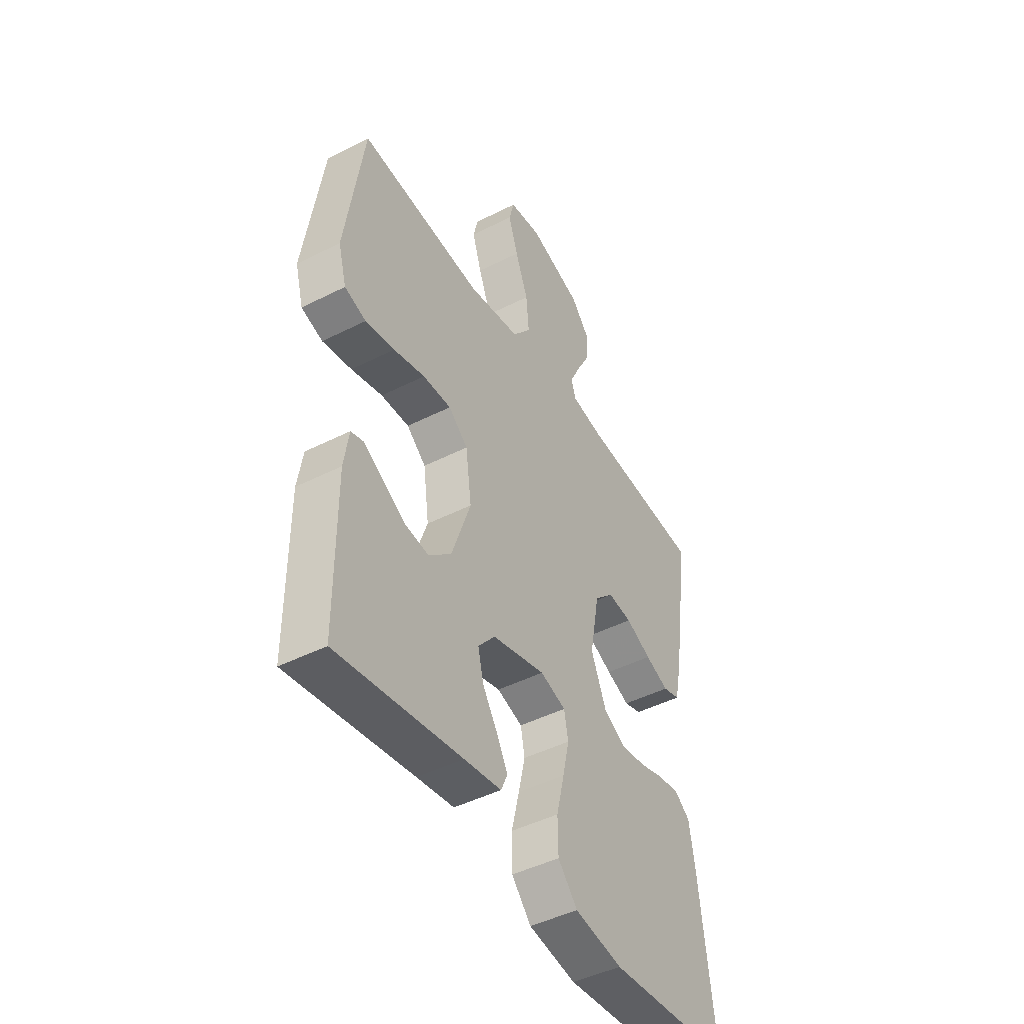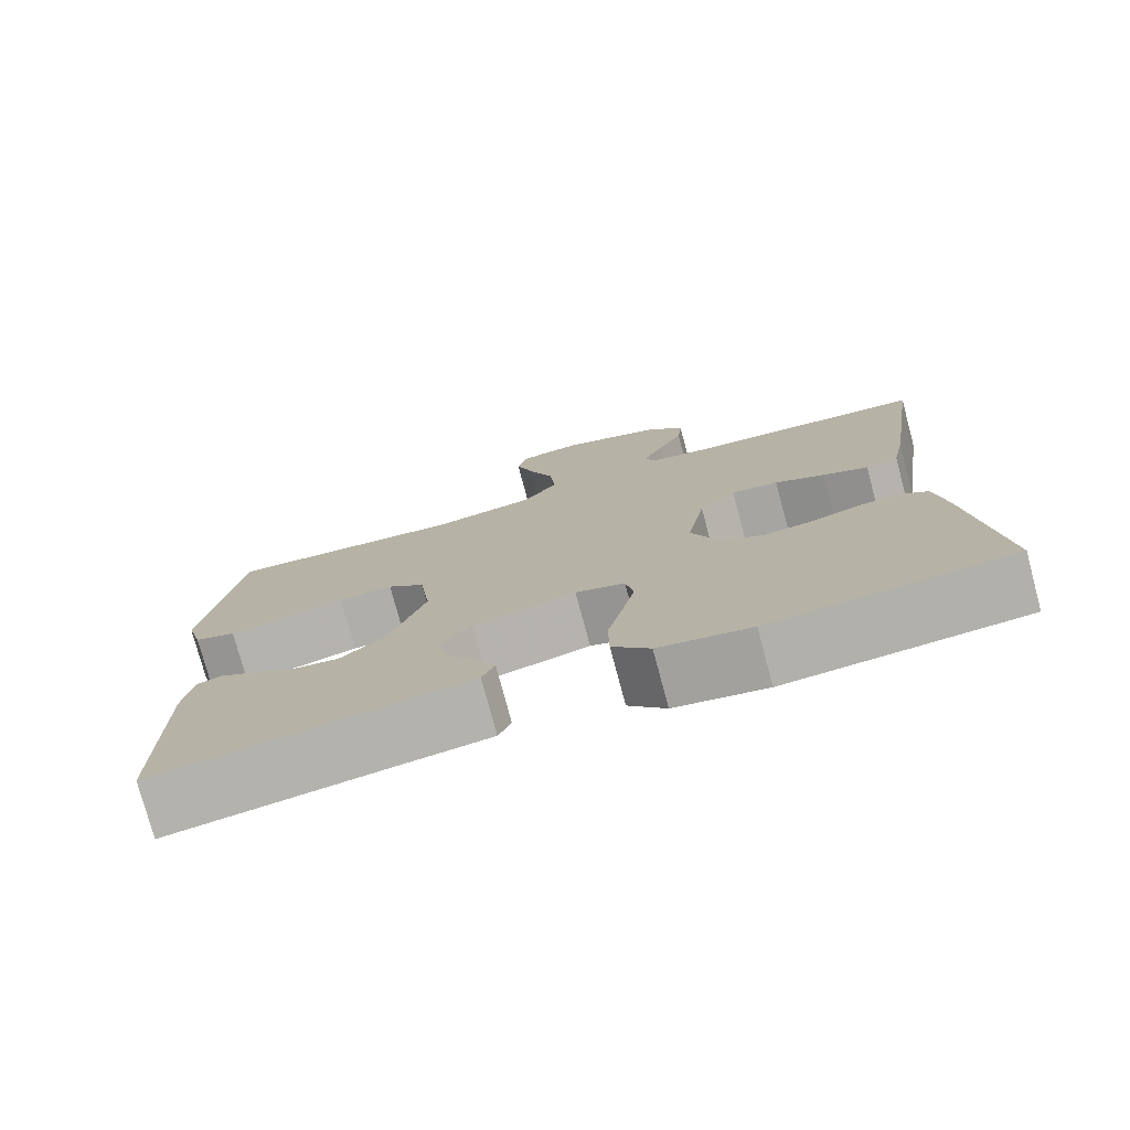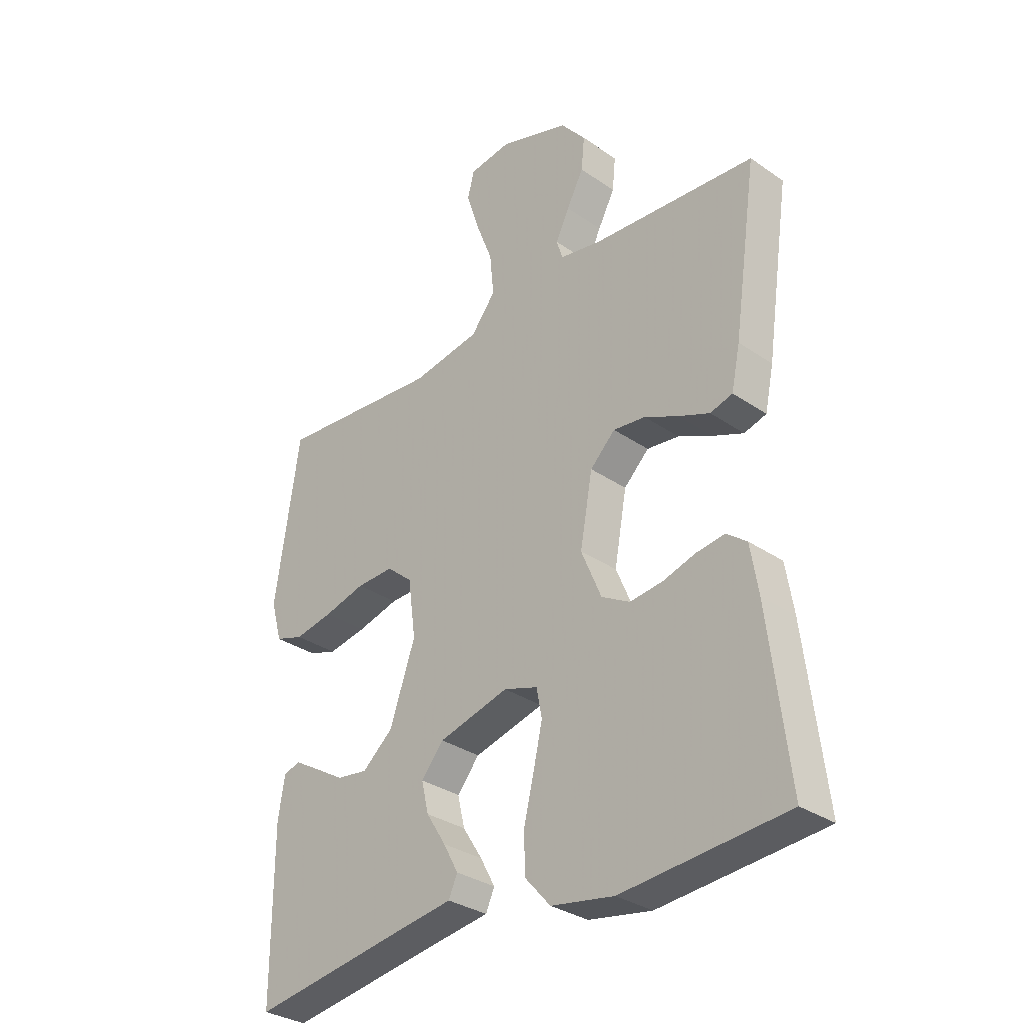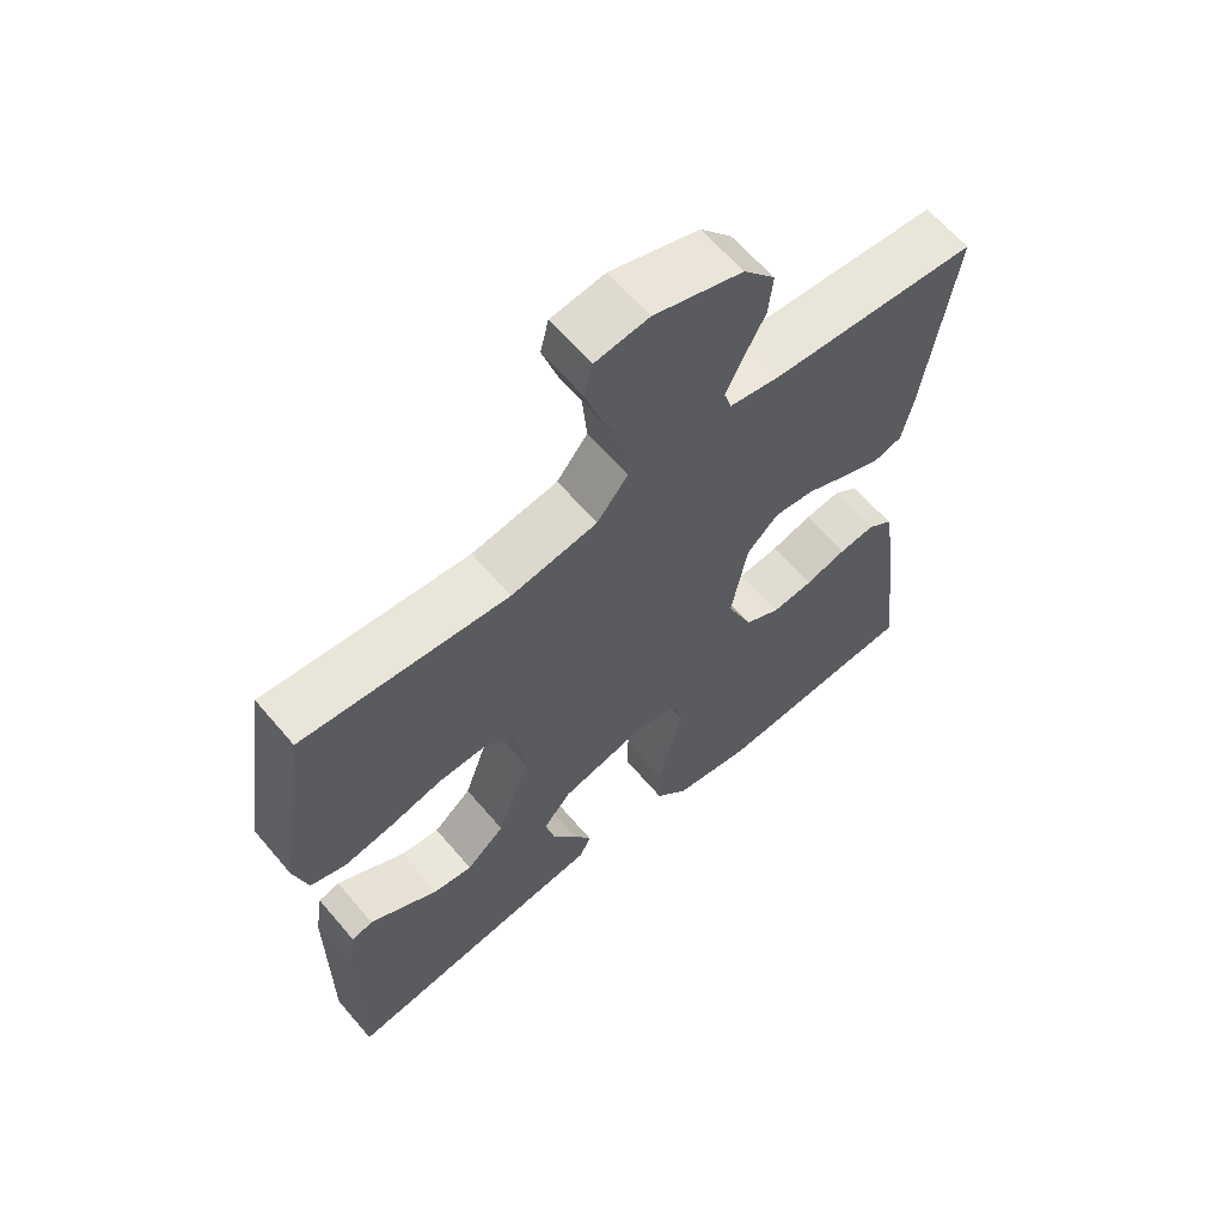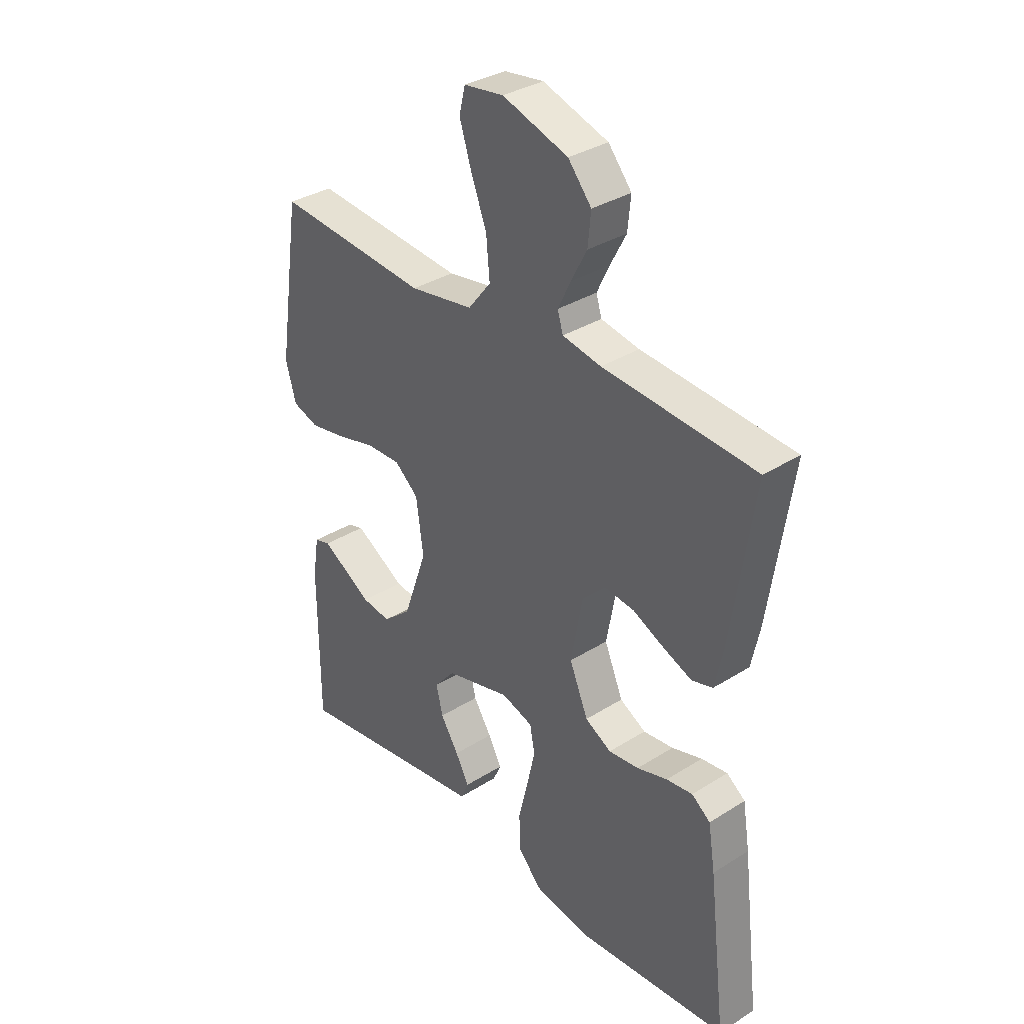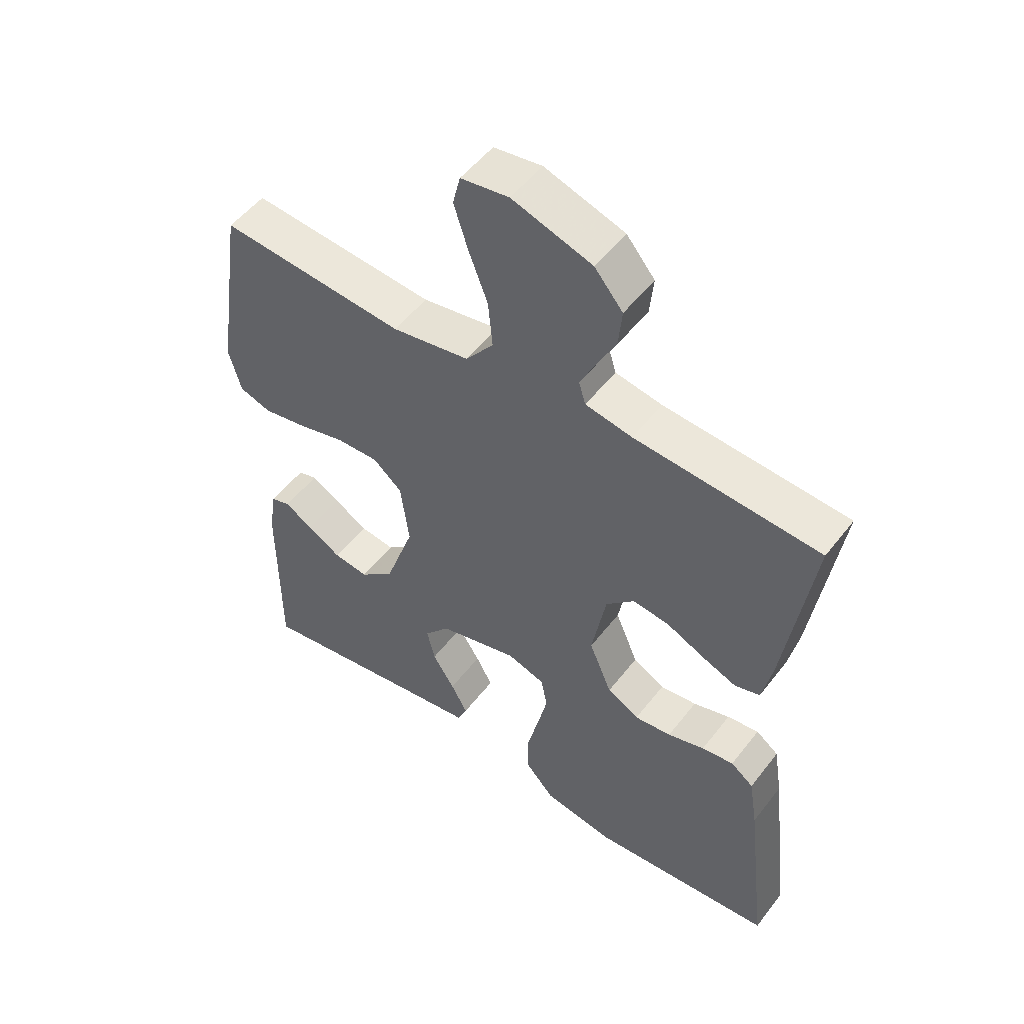
<metadata>
{"format":"obj","ext":"obj","renderer":"f3d","projection":"perspective","resolution":1024,"background":"white","views":[{"elev":-45.6,"azim":-59.7,"up":"+Z"},{"elev":-76.9,"azim":15.0,"up":"+Z"},{"elev":-31.9,"azim":45.9,"up":"+Z"},{"elev":62.9,"azim":-40.3,"up":"+Z"},{"elev":34.2,"azim":49.6,"up":"+Z"},{"elev":51.9,"azim":36.5,"up":"+Z"}]}
</metadata>
<code>
v -0.5 0.07 0.5
v -0.2 0.07 0.474
v -0.074 0.07 0.495
v -0.029 0.07 0.552
v -0.036 0.07 0.628
v -0.067 0.07 0.709
v -0.09 0.07 0.781
v -0.078 0.07 0.83
v 0 0.07 0.841
v 0.129 0.07 0.799
v 0.175 0.07 0.744
v 0.169 0.07 0.683
v 0.138 0.07 0.624
v 0.113 0.07 0.572
v 0.124 0.07 0.536
v 0.2 0.07 0.522
v 0.5 0.07 0.5
v 0.456 0.07 0.2
v 0.44 0.07 0.124
v 0.399 0.07 0.112
v 0.342 0.07 0.135
v 0.28 0.07 0.164
v 0.221 0.07 0.171
v 0.175 0.07 0.126
v 0.152 0.07 0
v 0.189 0.07 -0.088
v 0.241 0.07 -0.117
v 0.301 0.07 -0.11
v 0.361 0.07 -0.092
v 0.413 0.07 -0.085
v 0.45 0.07 -0.113
v 0.464 0.07 -0.2
v 0.5 0.07 -0.5
v 0.2 0.07 -0.525
v 0.085 0.07 -0.505
v 0.038 0.07 -0.452
v 0.037 0.07 -0.381
v 0.056 0.07 -0.302
v 0.072 0.07 -0.231
v 0.062 0.07 -0.179
v 0 0.07 -0.159
v -0.129 0.07 -0.193
v -0.17 0.07 -0.242
v -0.157 0.07 -0.298
v -0.121 0.07 -0.355
v -0.094 0.07 -0.405
v -0.11 0.07 -0.441
v -0.2 0.07 -0.454
v -0.5 0.07 -0.5
v -0.5 0.07 -0.2
v -0.488 0.07 -0.124
v -0.457 0.07 -0.115
v -0.411 0.07 -0.142
v -0.356 0.07 -0.175
v -0.299 0.07 -0.183
v -0.243 0.07 -0.135
v -0.196 0.07 0
v -0.21 0.07 0.105
v -0.257 0.07 0.145
v -0.326 0.07 0.143
v -0.402 0.07 0.123
v -0.473 0.07 0.11
v -0.525 0.07 0.127
v -0.545 0.07 0.2
v -0.5 0 0.5
v -0.2 0 0.474
v -0.074 0 0.495
v -0.029 0 0.552
v -0.036 0 0.628
v -0.067 0 0.709
v -0.09 0 0.781
v -0.078 0 0.83
v 0 0 0.841
v 0.129 0 0.799
v 0.175 0 0.744
v 0.169 0 0.683
v 0.138 0 0.624
v 0.113 0 0.572
v 0.124 0 0.536
v 0.2 0 0.522
v 0.5 0 0.5
v 0.456 0 0.2
v 0.44 0 0.124
v 0.399 0 0.112
v 0.342 0 0.135
v 0.28 0 0.164
v 0.221 0 0.171
v 0.175 0 0.126
v 0.152 0 0
v 0.189 0 -0.088
v 0.241 0 -0.117
v 0.301 0 -0.11
v 0.361 0 -0.092
v 0.413 0 -0.085
v 0.45 0 -0.113
v 0.464 0 -0.2
v 0.5 0 -0.5
v 0.2 0 -0.525
v 0.085 0 -0.505
v 0.038 0 -0.452
v 0.037 0 -0.381
v 0.056 0 -0.302
v 0.072 0 -0.231
v 0.062 0 -0.179
v 0 0 -0.159
v -0.129 0 -0.193
v -0.17 0 -0.242
v -0.157 0 -0.298
v -0.121 0 -0.355
v -0.094 0 -0.405
v -0.11 0 -0.441
v -0.2 0 -0.454
v -0.5 0 -0.5
v -0.5 0 -0.2
v -0.488 0 -0.124
v -0.457 0 -0.115
v -0.411 0 -0.142
v -0.356 0 -0.175
v -0.299 0 -0.183
v -0.243 0 -0.135
v -0.196 0 0
v -0.21 0 0.105
v -0.257 0 0.145
v -0.326 0 0.143
v -0.402 0 0.123
v -0.473 0 0.11
v -0.525 0 0.127
v -0.545 0 0.2
f 63 64 1 2
f 60 61 62 63
f 60 63 2 3
f 59 60 3 4
f 58 59 4
f 57 58 4
f 51 52 53 54
f 49 50 51 54
f 48 49 54 55
f 47 48 55 56
f 44 45 46 47
f 35 36 37 38
f 35 38 39
f 34 35 39
f 33 34 39 40
f 31 32 33 40
f 28 29 30 31
f 27 28 31 40
f 19 20 21 22
f 17 18 19 22
f 16 17 22 23
f 15 16 23 24
f 10 11 12 13
f 10 13 14
f 9 10 14
f 5 6 7 8
f 5 8 9 14
f 44 47 56
f 43 44 56
f 42 43 56 57
f 41 42 57 4
f 26 27 40 41
f 25 26 41
f 24 25 41 4
f 14 15 24
f 4 5 14 24
f 66 65 128 127
f 127 126 125 124
f 67 66 127 124
f 68 67 124 123
f 68 123 122
f 68 122 121
f 118 117 116 115
f 118 115 114 113
f 119 118 113 112
f 120 119 112 111
f 111 110 109 108
f 102 101 100 99
f 103 102 99
f 103 99 98
f 104 103 98 97
f 104 97 96 95
f 95 94 93 92
f 104 95 92 91
f 86 85 84 83
f 86 83 82 81
f 87 86 81 80
f 88 87 80 79
f 77 76 75 74
f 78 77 74
f 78 74 73
f 72 71 70 69
f 78 73 72 69
f 120 111 108
f 120 108 107
f 121 120 107 106
f 68 121 106 105
f 105 104 91 90
f 105 90 89
f 68 105 89 88
f 88 79 78
f 88 78 69 68
f 1 65 66 2
f 2 66 67 3
f 3 67 68 4
f 4 68 69 5
f 5 69 70 6
f 6 70 71 7
f 7 71 72 8
f 8 72 73 9
f 9 73 74 10
f 10 74 75 11
f 11 75 76 12
f 12 76 77 13
f 13 77 78 14
f 14 78 79 15
f 15 79 80 16
f 16 80 81 17
f 17 81 82 18
f 18 82 83 19
f 19 83 84 20
f 20 84 85 21
f 21 85 86 22
f 22 86 87 23
f 23 87 88 24
f 24 88 89 25
f 25 89 90 26
f 26 90 91 27
f 27 91 92 28
f 28 92 93 29
f 29 93 94 30
f 30 94 95 31
f 31 95 96 32
f 32 96 97 33
f 33 97 98 34
f 34 98 99 35
f 35 99 100 36
f 36 100 101 37
f 37 101 102 38
f 38 102 103 39
f 39 103 104 40
f 40 104 105 41
f 41 105 106 42
f 42 106 107 43
f 43 107 108 44
f 44 108 109 45
f 45 109 110 46
f 46 110 111 47
f 47 111 112 48
f 48 112 113 49
f 49 113 114 50
f 50 114 115 51
f 51 115 116 52
f 52 116 117 53
f 53 117 118 54
f 54 118 119 55
f 55 119 120 56
f 56 120 121 57
f 57 121 122 58
f 58 122 123 59
f 59 123 124 60
f 60 124 125 61
f 61 125 126 62
f 62 126 127 63
f 63 127 128 64
f 64 128 65 1

</code>
